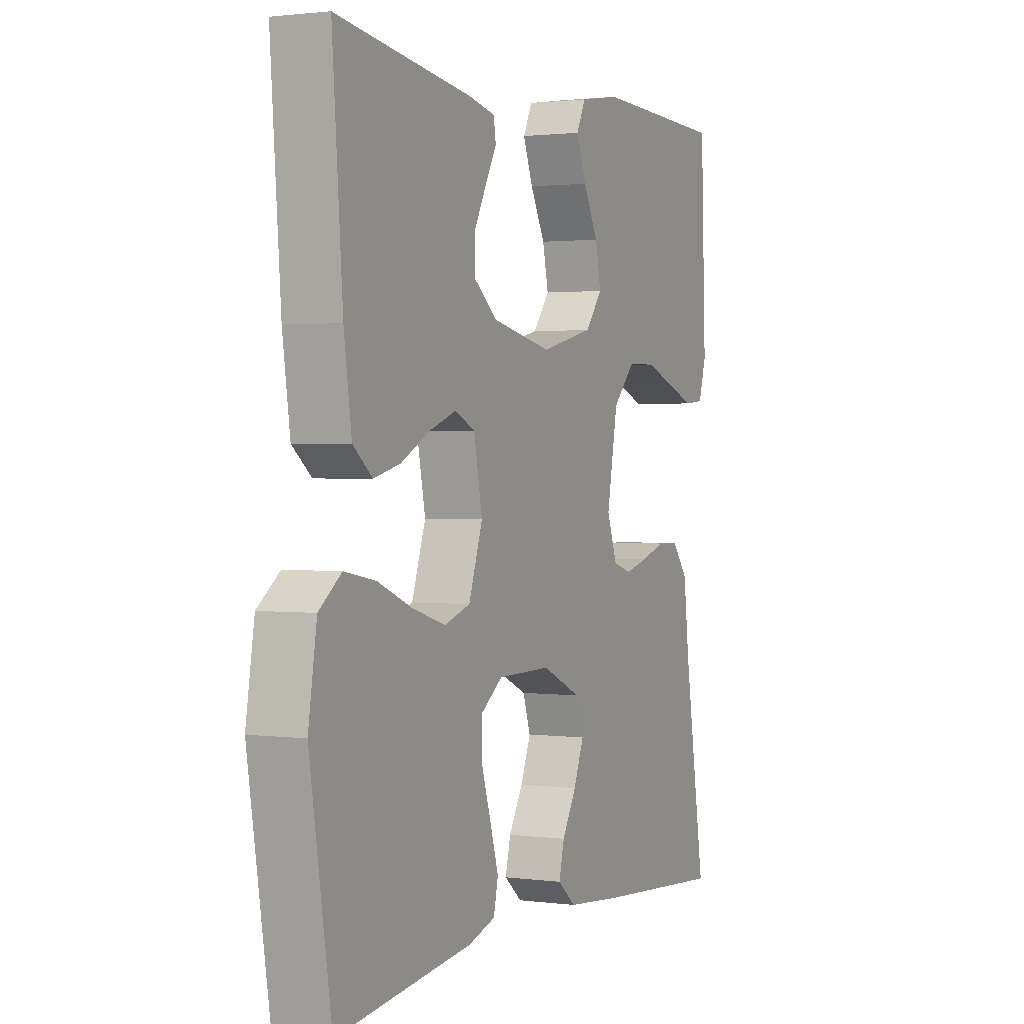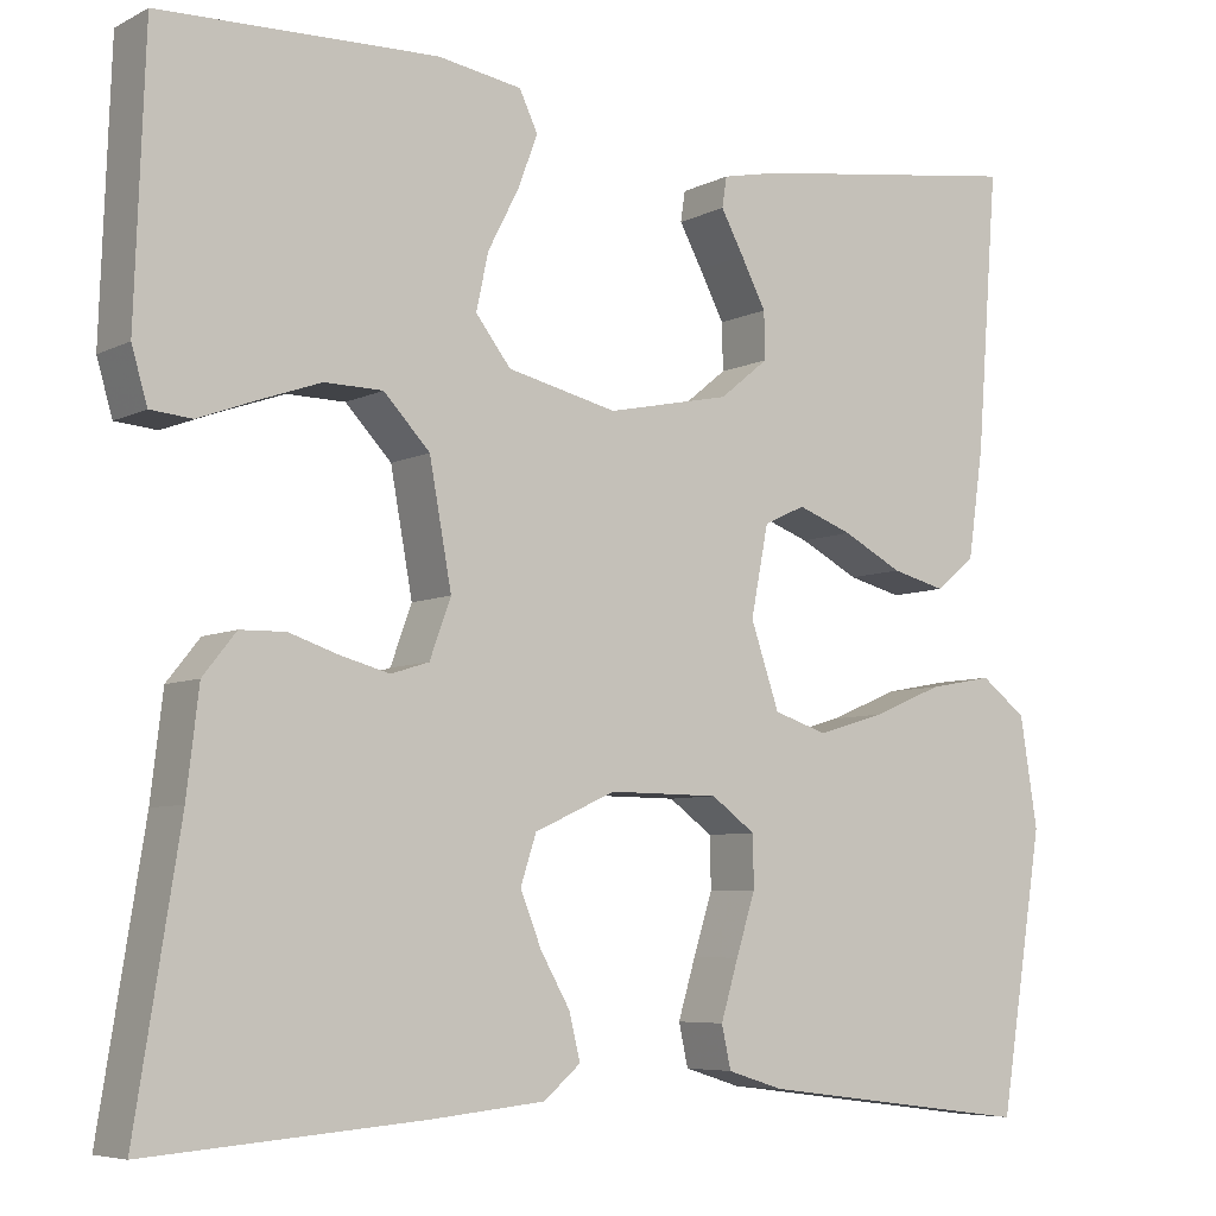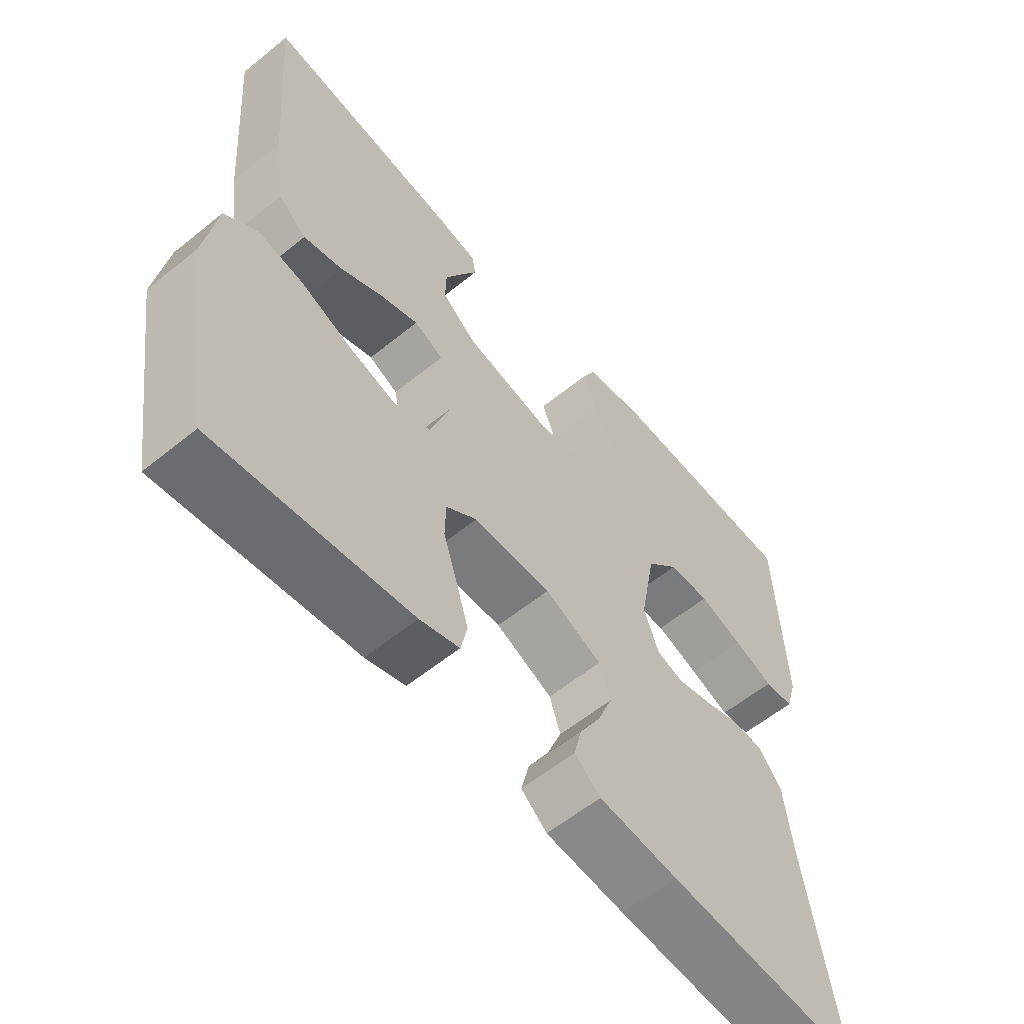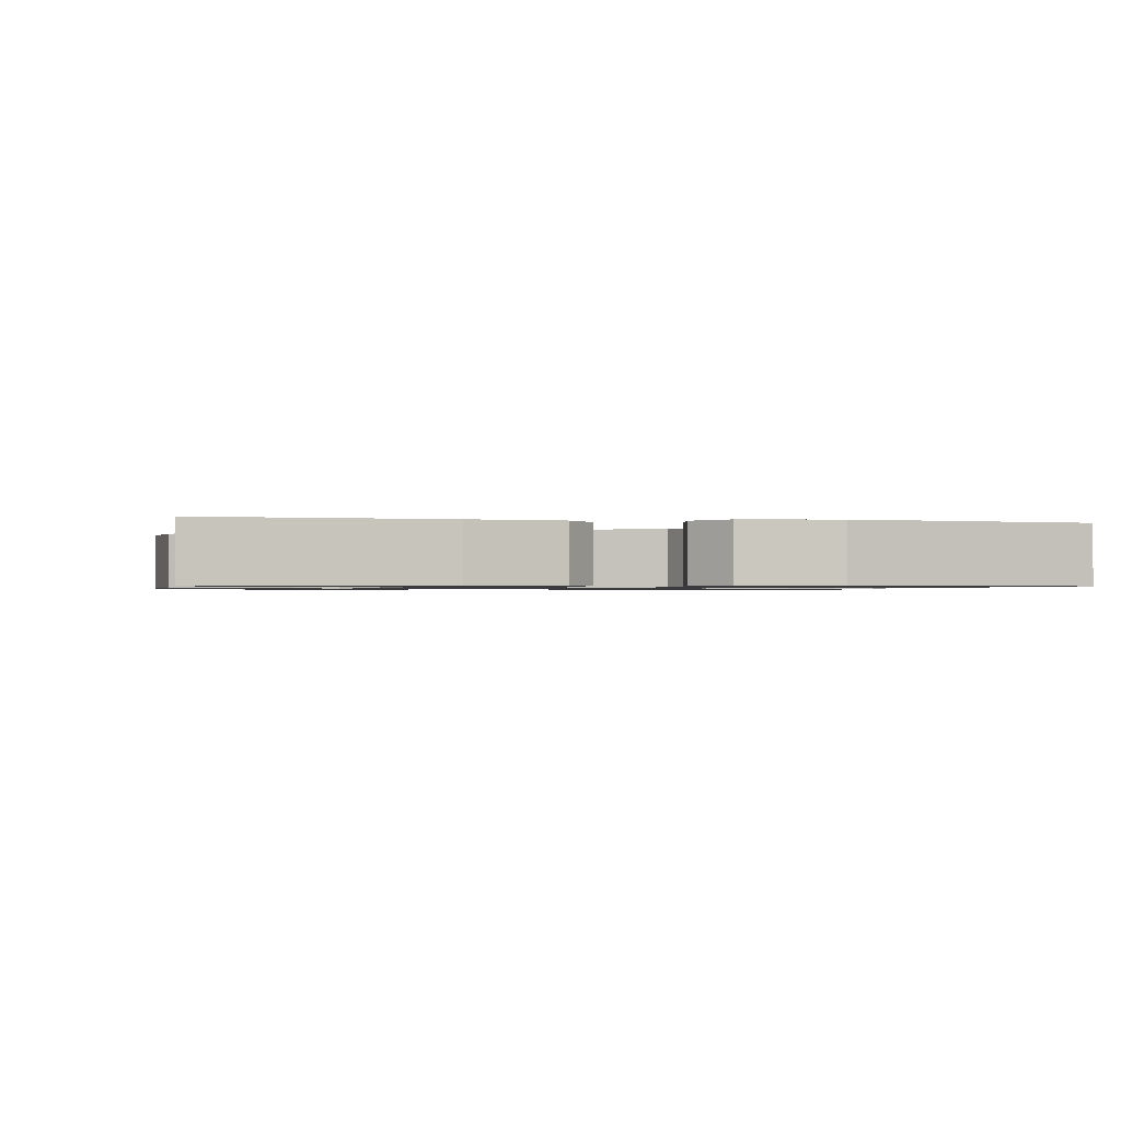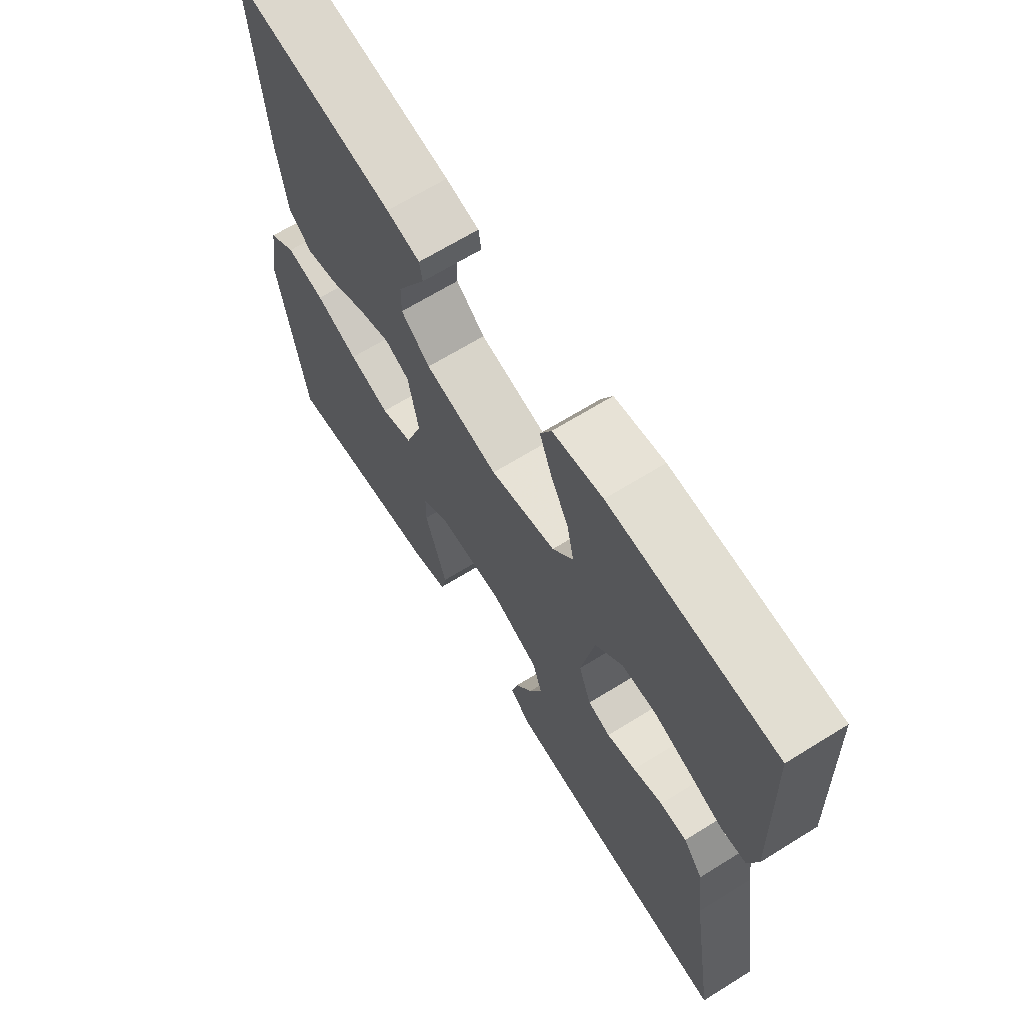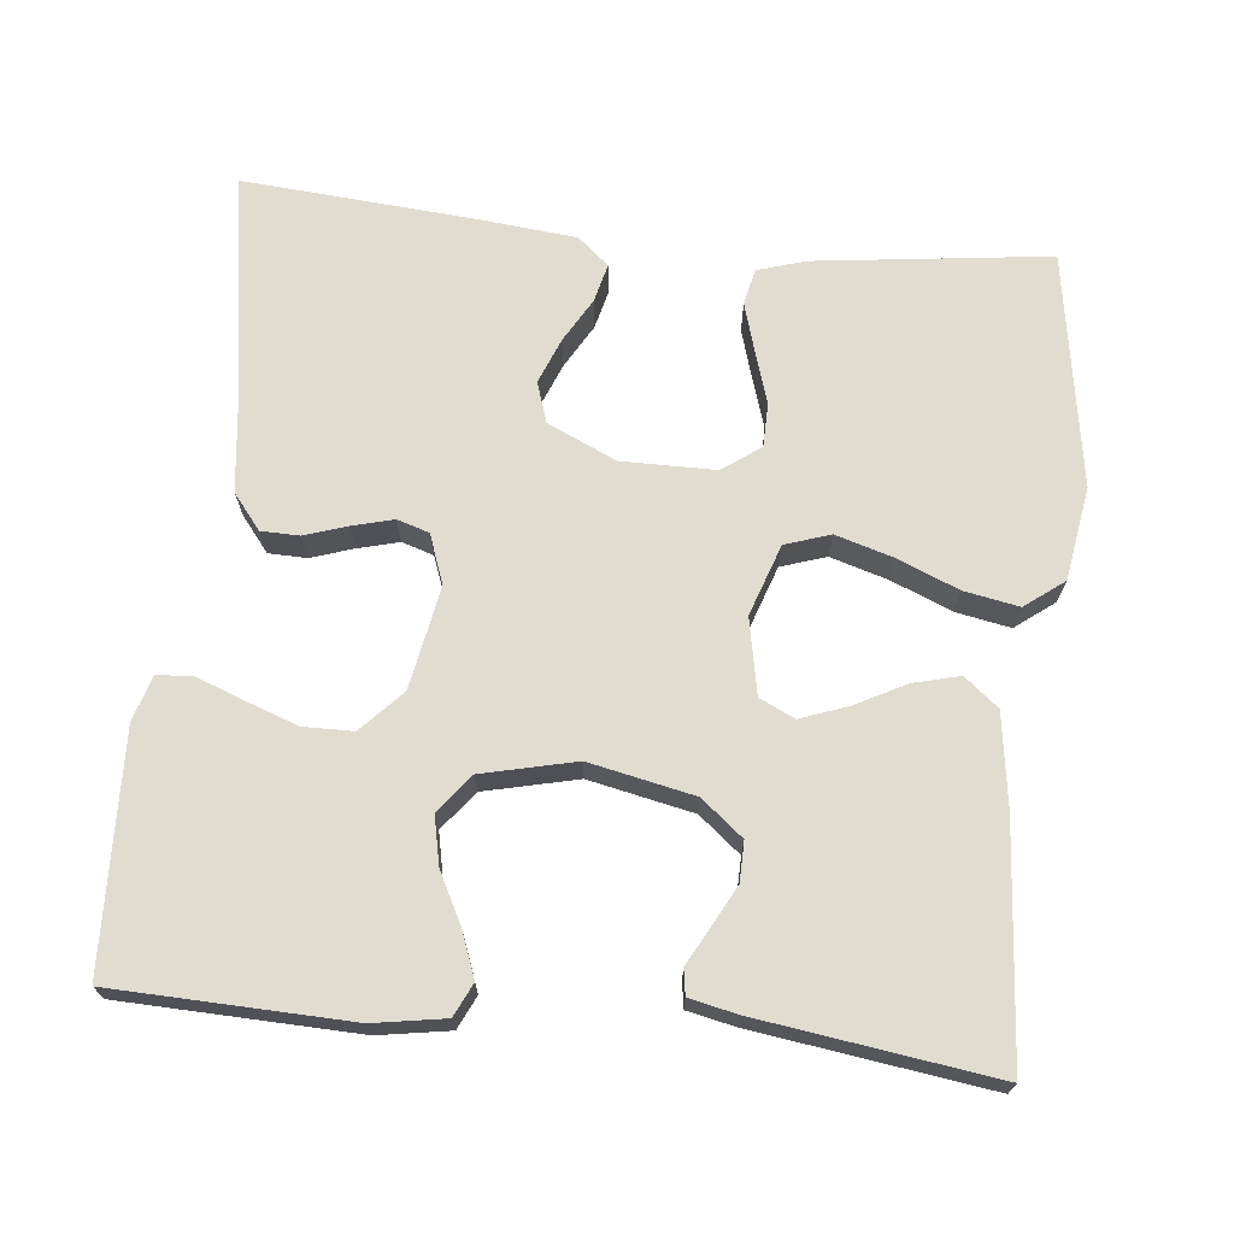
<metadata>
{"format":"obj","ext":"obj","renderer":"f3d","projection":"perspective","resolution":1024,"background":"white","views":[{"elev":1.4,"azim":115.4,"up":"+Z"},{"elev":-6.4,"azim":-35.0,"up":"+Z"},{"elev":-58.9,"azim":129.9,"up":"+Z"},{"elev":-1.0,"azim":78.8,"up":"+Y"},{"elev":66.7,"azim":-121.9,"up":"+Z"},{"elev":69.7,"azim":6.0,"up":"+Y"}]}
</metadata>
<code>
v -0.5 0.07 -0.5
v -0.452 0.07 -0.2
v -0.439 0.07 -0.09
v -0.403 0.07 -0.045
v -0.354 0.07 -0.044
v -0.3 0.07 -0.062
v -0.247 0.07 -0.076
v -0.206 0.07 -0.063
v -0.183 0.07 0
v -0.207 0.07 0.131
v -0.257 0.07 0.184
v -0.32 0.07 0.185
v -0.388 0.07 0.161
v -0.449 0.07 0.138
v -0.494 0.07 0.142
v -0.511 0.07 0.2
v -0.5 0.07 0.5
v -0.2 0.07 0.509
v -0.109 0.07 0.494
v -0.089 0.07 0.452
v -0.111 0.07 0.394
v -0.144 0.07 0.33
v -0.157 0.07 0.269
v -0.119 0.07 0.22
v 0 0.07 0.192
v 0.134 0.07 0.22
v 0.187 0.07 0.263
v 0.186 0.07 0.314
v 0.159 0.07 0.366
v 0.134 0.07 0.412
v 0.139 0.07 0.445
v 0.2 0.07 0.458
v 0.5 0.07 0.5
v 0.477 0.07 0.2
v 0.46 0.07 0.082
v 0.417 0.07 0.047
v 0.358 0.07 0.062
v 0.293 0.07 0.096
v 0.233 0.07 0.118
v 0.188 0.07 0.097
v 0.169 0.07 0
v 0.2 0.07 -0.091
v 0.258 0.07 -0.11
v 0.332 0.07 -0.088
v 0.409 0.07 -0.056
v 0.479 0.07 -0.043
v 0.529 0.07 -0.081
v 0.548 0.07 -0.2
v 0.5 0.07 -0.5
v 0.2 0.07 -0.462
v 0.139 0.07 -0.443
v 0.129 0.07 -0.397
v 0.148 0.07 -0.334
v 0.169 0.07 -0.268
v 0.168 0.07 -0.212
v 0.12 0.07 -0.177
v 0 0.07 -0.176
v -0.088 0.07 -0.216
v -0.105 0.07 -0.268
v -0.082 0.07 -0.326
v -0.05 0.07 -0.382
v -0.038 0.07 -0.431
v -0.078 0.07 -0.465
v -0.2 0.07 -0.477
v -0.5 0 -0.5
v -0.452 0 -0.2
v -0.439 0 -0.09
v -0.403 0 -0.045
v -0.354 0 -0.044
v -0.3 0 -0.062
v -0.247 0 -0.076
v -0.206 0 -0.063
v -0.183 0 0
v -0.207 0 0.131
v -0.257 0 0.184
v -0.32 0 0.185
v -0.388 0 0.161
v -0.449 0 0.138
v -0.494 0 0.142
v -0.511 0 0.2
v -0.5 0 0.5
v -0.2 0 0.509
v -0.109 0 0.494
v -0.089 0 0.452
v -0.111 0 0.394
v -0.144 0 0.33
v -0.157 0 0.269
v -0.119 0 0.22
v 0 0 0.192
v 0.134 0 0.22
v 0.187 0 0.263
v 0.186 0 0.314
v 0.159 0 0.366
v 0.134 0 0.412
v 0.139 0 0.445
v 0.2 0 0.458
v 0.5 0 0.5
v 0.477 0 0.2
v 0.46 0 0.082
v 0.417 0 0.047
v 0.358 0 0.062
v 0.293 0 0.096
v 0.233 0 0.118
v 0.188 0 0.097
v 0.169 0 0
v 0.2 0 -0.091
v 0.258 0 -0.11
v 0.332 0 -0.088
v 0.409 0 -0.056
v 0.479 0 -0.043
v 0.529 0 -0.081
v 0.548 0 -0.2
v 0.5 0 -0.5
v 0.2 0 -0.462
v 0.139 0 -0.443
v 0.129 0 -0.397
v 0.148 0 -0.334
v 0.169 0 -0.268
v 0.168 0 -0.212
v 0.12 0 -0.177
v 0 0 -0.176
v -0.088 0 -0.216
v -0.105 0 -0.268
v -0.082 0 -0.326
v -0.05 0 -0.382
v -0.038 0 -0.431
v -0.078 0 -0.465
v -0.2 0 -0.477
f 64 1 2
f 63 64 2
f 62 63 2
f 61 62 2
f 60 61 2
f 4 5 6
f 3 4 6
f 2 3 6
f 60 2 6
f 59 60 6
f 58 59 6 7
f 57 58 7 8
f 56 57 8 9
f 52 53 54
f 51 52 54
f 50 51 54
f 49 50 54
f 48 49 54
f 47 48 54
f 46 47 54
f 45 46 54
f 44 45 54
f 43 44 54 55
f 42 43 55 56
f 36 37 38
f 35 36 38
f 34 35 38
f 33 34 38
f 32 33 38
f 31 32 38
f 29 30 31
f 28 29 31
f 28 31 38
f 27 28 38 39
f 20 21 22
f 19 20 22
f 18 19 22
f 17 18 22
f 16 17 22
f 15 16 22
f 14 15 22
f 13 14 22
f 12 13 22 23
f 11 12 23 24
f 56 9 10
f 42 56 10
f 41 42 10
f 26 27 39 40
f 40 41 10
f 26 40 10
f 25 26 10
f 10 11 24 25
f 66 65 128
f 66 128 127
f 66 127 126
f 66 126 125
f 66 125 124
f 70 69 68
f 70 68 67
f 70 67 66
f 70 66 124
f 70 124 123
f 71 70 123 122
f 72 71 122 121
f 73 72 121 120
f 118 117 116
f 118 116 115
f 118 115 114
f 118 114 113
f 118 113 112
f 118 112 111
f 118 111 110
f 118 110 109
f 118 109 108
f 119 118 108 107
f 120 119 107 106
f 102 101 100
f 102 100 99
f 102 99 98
f 102 98 97
f 102 97 96
f 102 96 95
f 95 94 93
f 95 93 92
f 102 95 92
f 103 102 92 91
f 86 85 84
f 86 84 83
f 86 83 82
f 86 82 81
f 86 81 80
f 86 80 79
f 86 79 78
f 86 78 77
f 87 86 77 76
f 88 87 76 75
f 74 73 120
f 74 120 106
f 74 106 105
f 104 103 91 90
f 74 105 104
f 74 104 90
f 74 90 89
f 89 88 75 74
f 1 65 66 2
f 2 66 67 3
f 3 67 68 4
f 4 68 69 5
f 5 69 70 6
f 6 70 71 7
f 7 71 72 8
f 8 72 73 9
f 9 73 74 10
f 10 74 75 11
f 11 75 76 12
f 12 76 77 13
f 13 77 78 14
f 14 78 79 15
f 15 79 80 16
f 16 80 81 17
f 17 81 82 18
f 18 82 83 19
f 19 83 84 20
f 20 84 85 21
f 21 85 86 22
f 22 86 87 23
f 23 87 88 24
f 24 88 89 25
f 25 89 90 26
f 26 90 91 27
f 27 91 92 28
f 28 92 93 29
f 29 93 94 30
f 30 94 95 31
f 31 95 96 32
f 32 96 97 33
f 33 97 98 34
f 34 98 99 35
f 35 99 100 36
f 36 100 101 37
f 37 101 102 38
f 38 102 103 39
f 39 103 104 40
f 40 104 105 41
f 41 105 106 42
f 42 106 107 43
f 43 107 108 44
f 44 108 109 45
f 45 109 110 46
f 46 110 111 47
f 47 111 112 48
f 48 112 113 49
f 49 113 114 50
f 50 114 115 51
f 51 115 116 52
f 52 116 117 53
f 53 117 118 54
f 54 118 119 55
f 55 119 120 56
f 56 120 121 57
f 57 121 122 58
f 58 122 123 59
f 59 123 124 60
f 60 124 125 61
f 61 125 126 62
f 62 126 127 63
f 63 127 128 64
f 64 128 65 1

</code>
